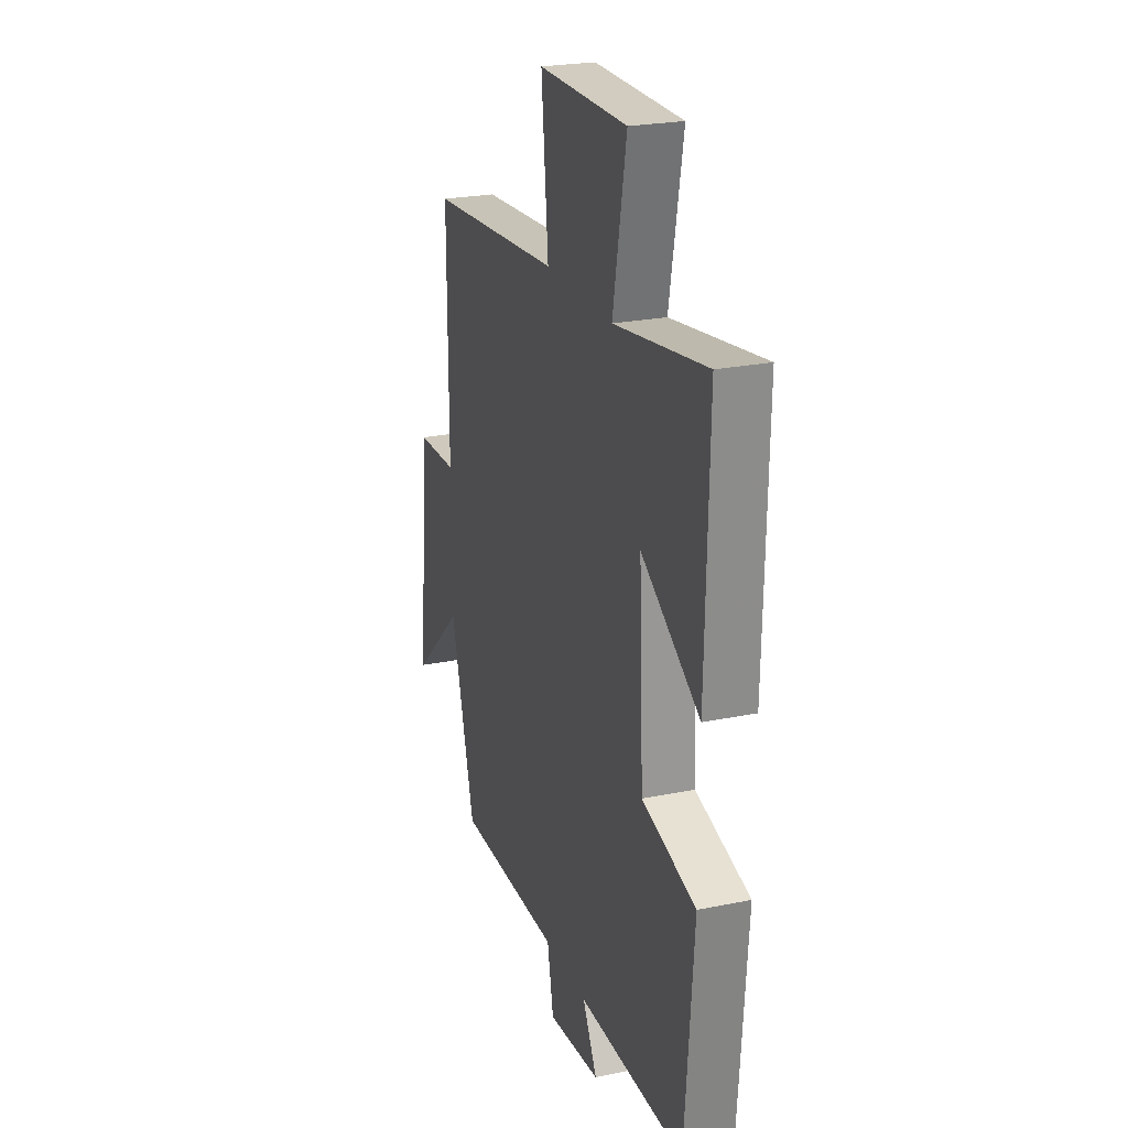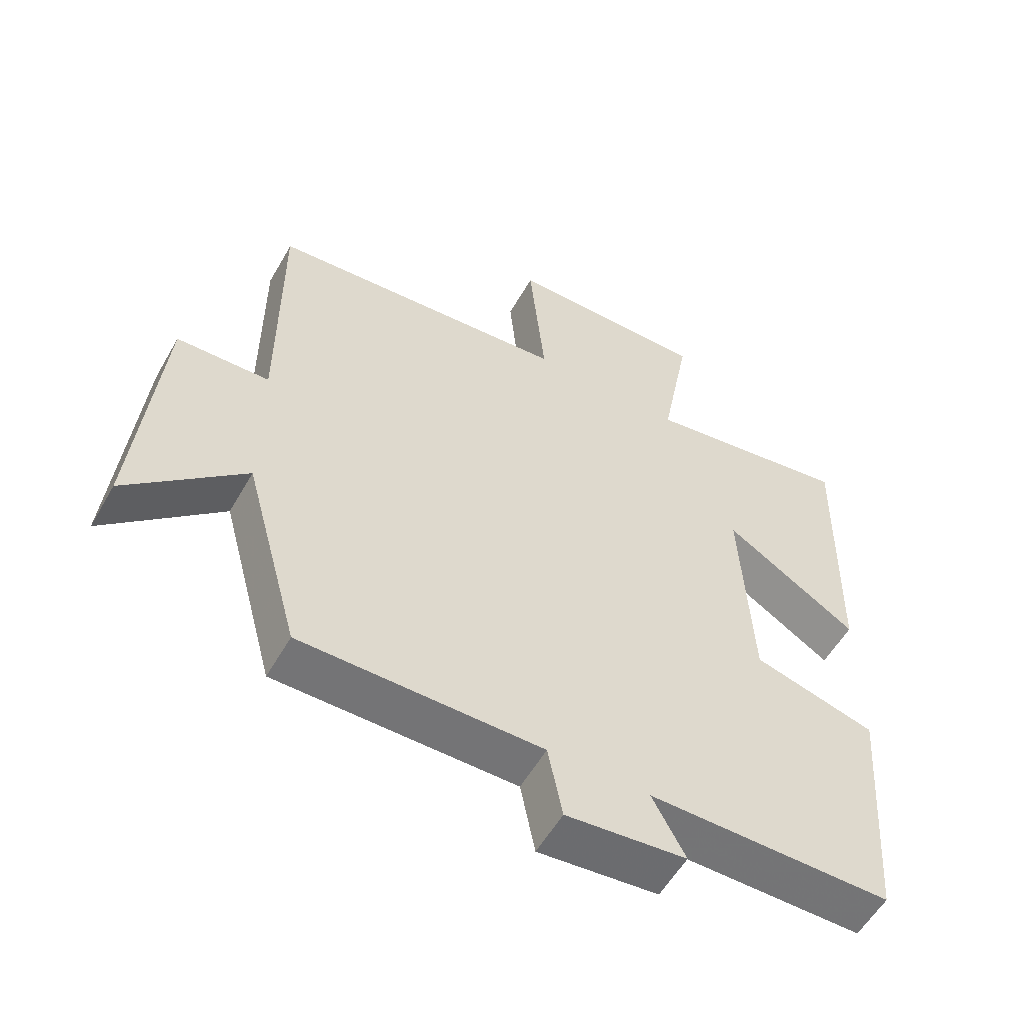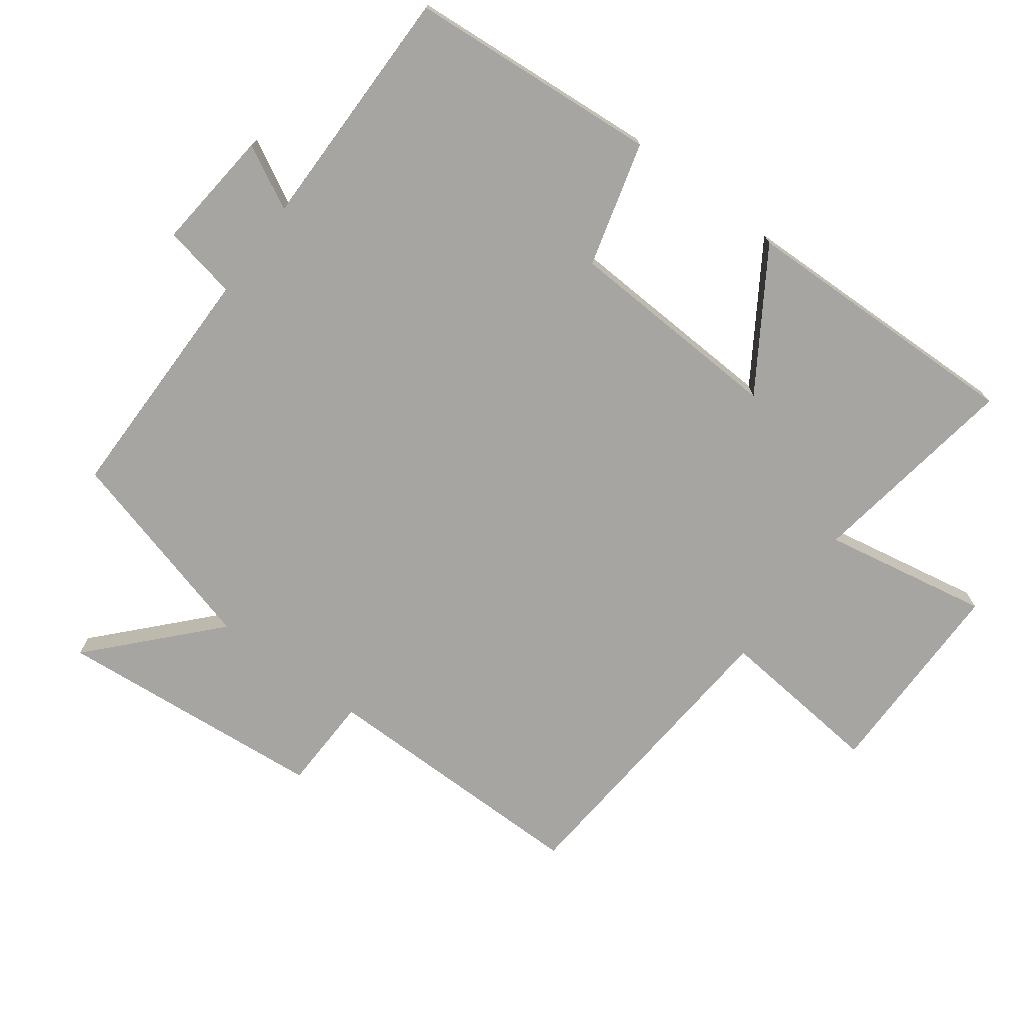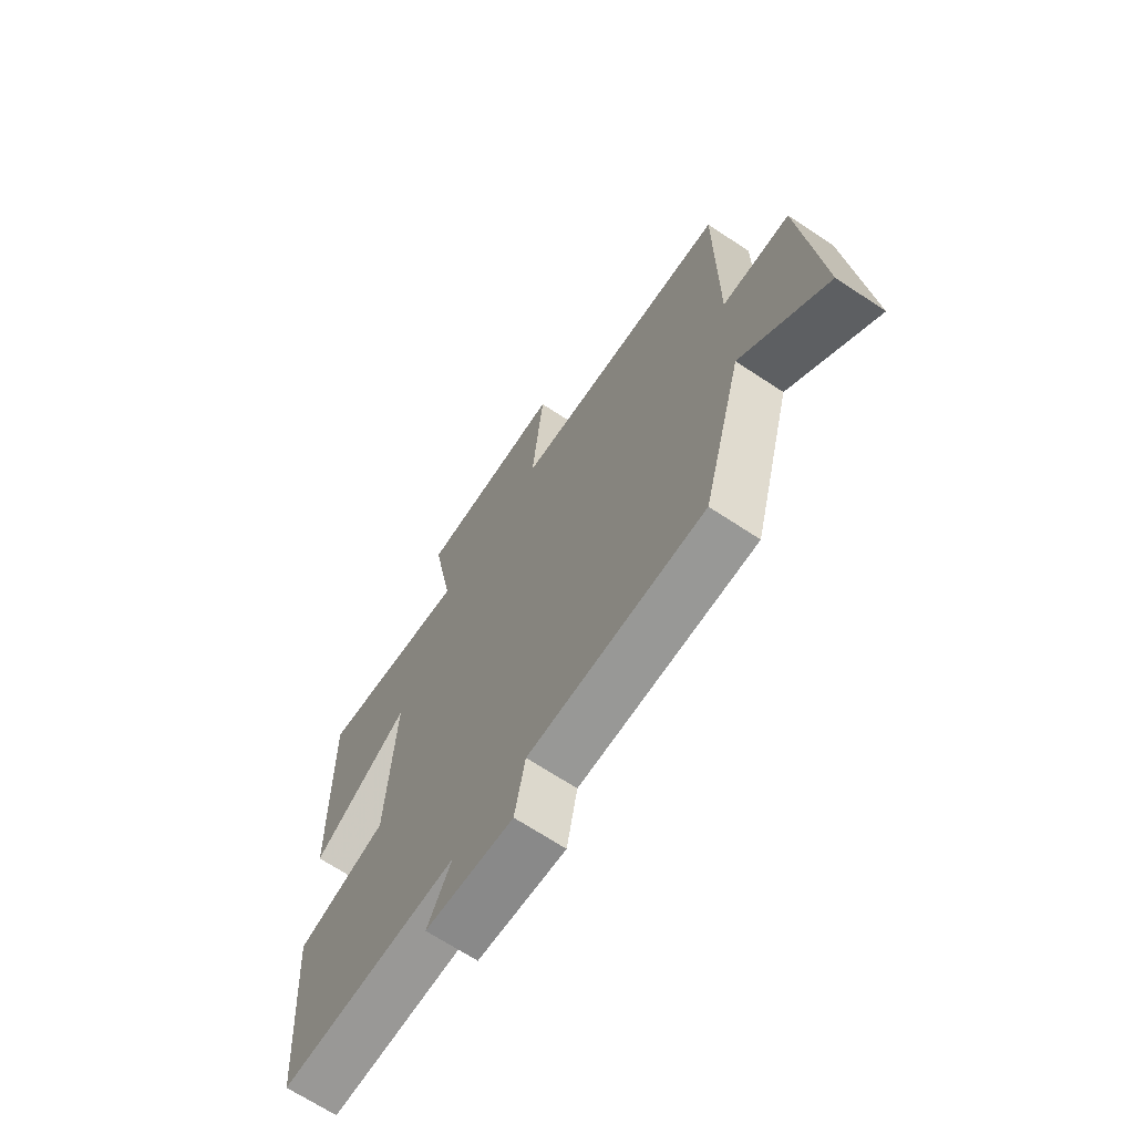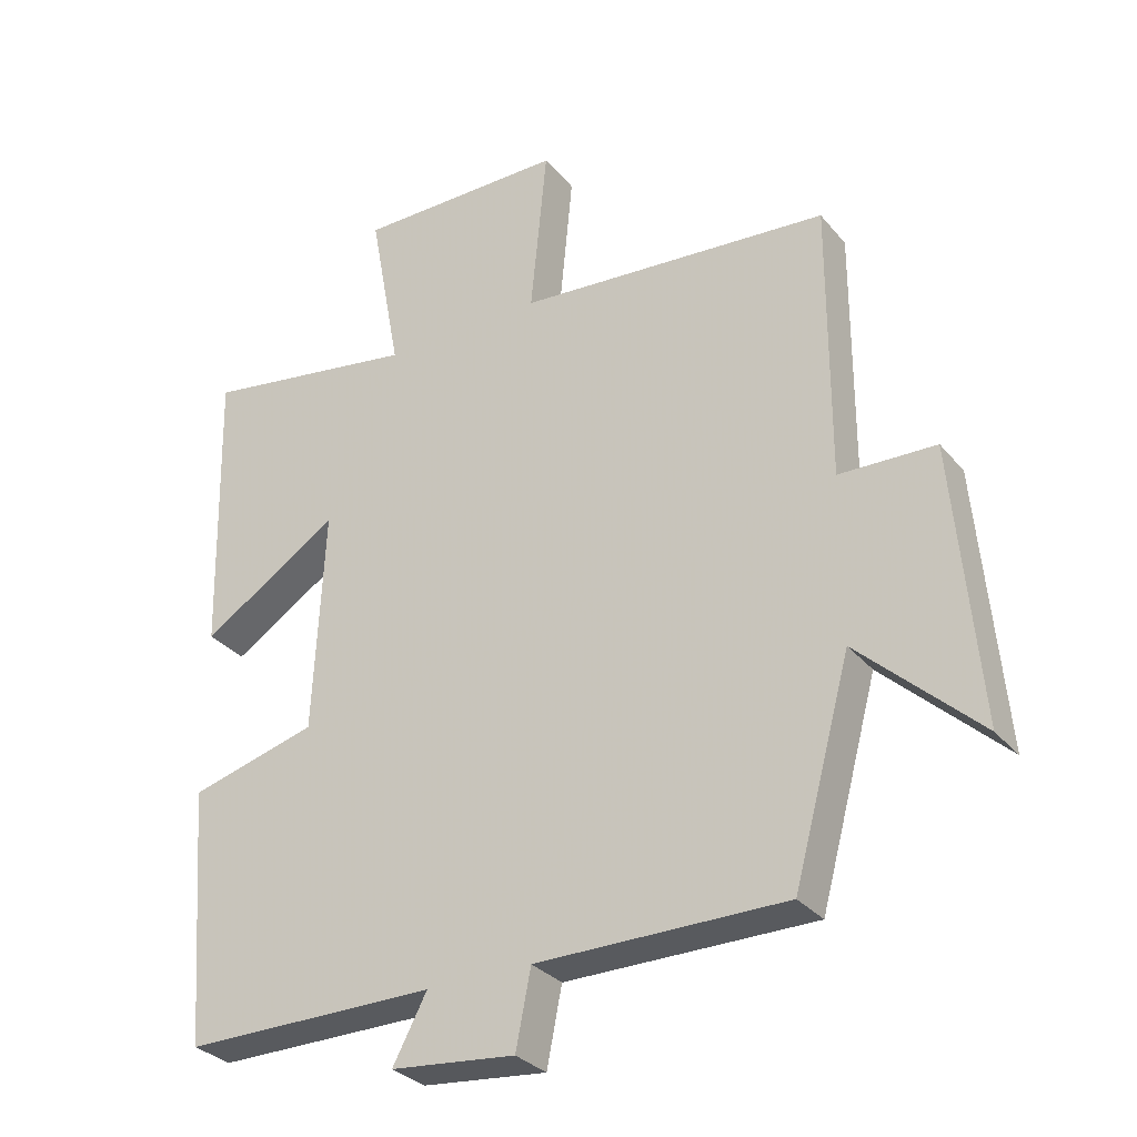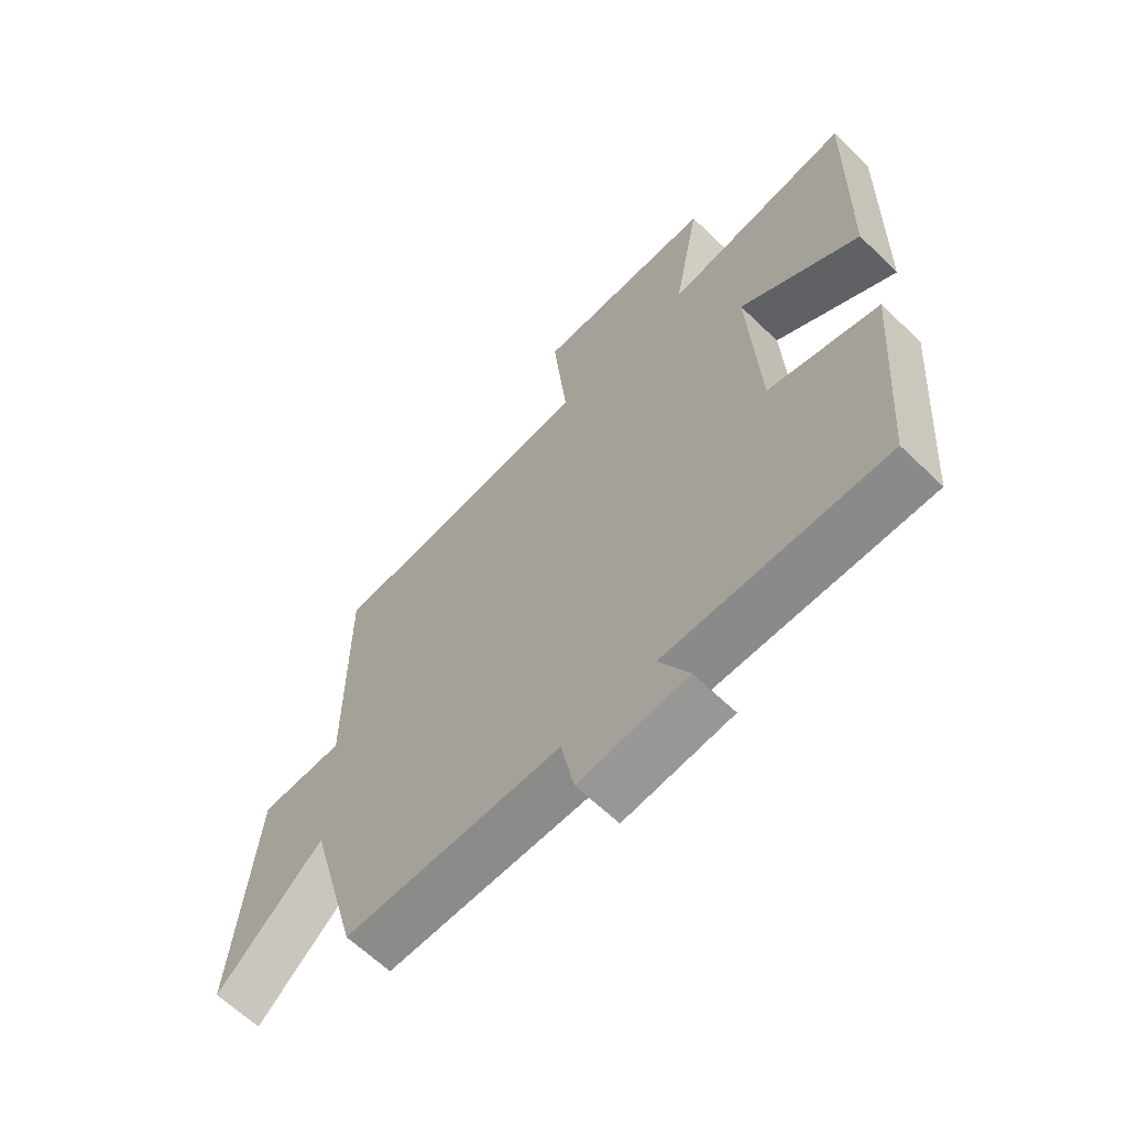
<metadata>
{"format":"obj","ext":"obj","renderer":"f3d","projection":"perspective","resolution":1024,"background":"white","views":[{"elev":24.0,"azim":-108.9,"up":"+Z"},{"elev":-56.2,"azim":150.6,"up":"+Z"},{"elev":-73.9,"azim":-126.6,"up":"+Y"},{"elev":-68.3,"azim":56.5,"up":"+Z"},{"elev":-30.8,"azim":32.2,"up":"+Z"},{"elev":-63.8,"azim":-134.2,"up":"+Z"}]}
</metadata>
<code>
v 0.501 0.07 0.463
v 0.5 0.07 0.054
v 0.641 0.07 0.05
v 0.677 0.07 -0.354
v 0.5 0.07 -0.19
v 0.416 0.07 -0.499
v 0.052 0.07 -0.5
v 0.03 0.07 -0.612
v -0.152 0.07 -0.594
v -0.102 0.07 -0.5
v -0.471 0.07 -0.502
v -0.5 0.07 -0.126
v -0.314 0.07 -0.075
v -0.298 0.07 0.251
v -0.5 0.07 0.122
v -0.51 0.07 0.55
v -0.193 0.07 0.5
v -0.239 0.07 0.748
v 0.067 0.07 0.748
v 0.043 0.07 0.5
v 0.501 0 0.463
v 0.5 0 0.054
v 0.641 0 0.05
v 0.677 0 -0.354
v 0.5 0 -0.19
v 0.416 0 -0.499
v 0.052 0 -0.5
v 0.03 0 -0.612
v -0.152 0 -0.594
v -0.102 0 -0.5
v -0.471 0 -0.502
v -0.5 0 -0.126
v -0.314 0 -0.075
v -0.298 0 0.251
v -0.5 0 0.122
v -0.51 0 0.55
v -0.193 0 0.5
v -0.239 0 0.748
v 0.067 0 0.748
v 0.043 0 0.5
f 17 18 19 20
f 17 20 1 2
f 14 15 16 17
f 13 14 17 2
f 13 2 3
f 12 13 3
f 11 12 3
f 10 11 3
f 7 8 9 10
f 5 6 7 10
f 5 10 3
f 3 4 5
f 40 39 38 37
f 22 21 40 37
f 37 36 35 34
f 22 37 34 33
f 23 22 33
f 23 33 32
f 23 32 31
f 23 31 30
f 30 29 28 27
f 30 27 26 25
f 23 30 25
f 25 24 23
f 1 21 22 2
f 2 22 23 3
f 3 23 24 4
f 4 24 25 5
f 5 25 26 6
f 6 26 27 7
f 7 27 28 8
f 8 28 29 9
f 9 29 30 10
f 10 30 31 11
f 11 31 32 12
f 12 32 33 13
f 13 33 34 14
f 14 34 35 15
f 15 35 36 16
f 16 36 37 17
f 17 37 38 18
f 18 38 39 19
f 19 39 40 20
f 20 40 21 1

</code>
